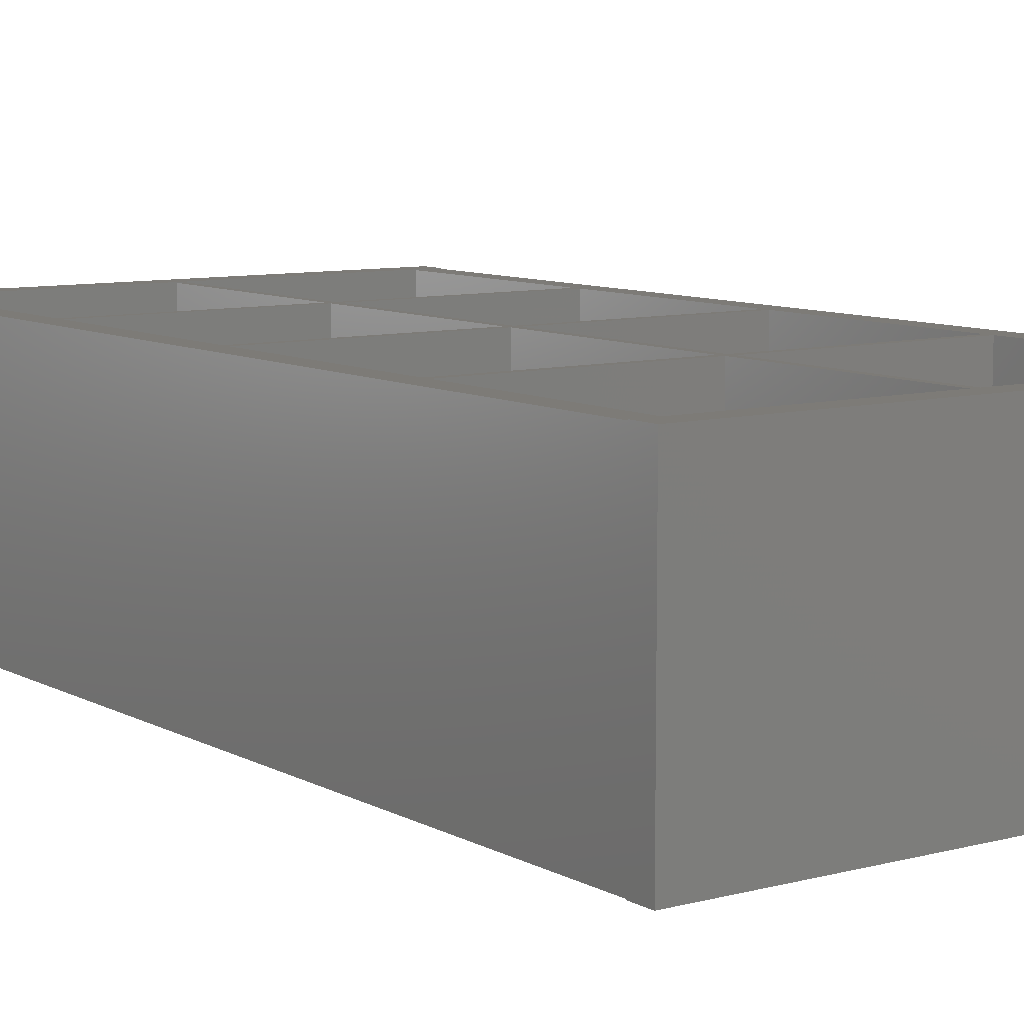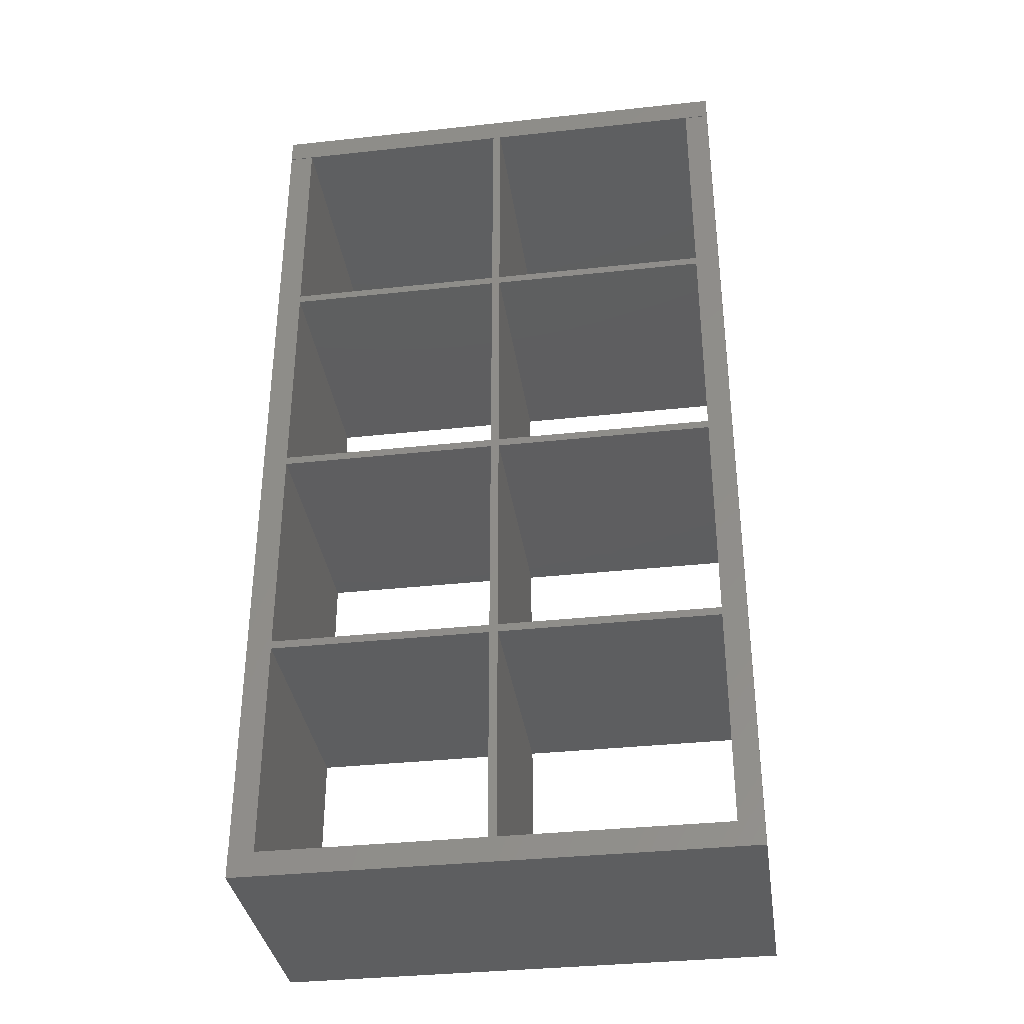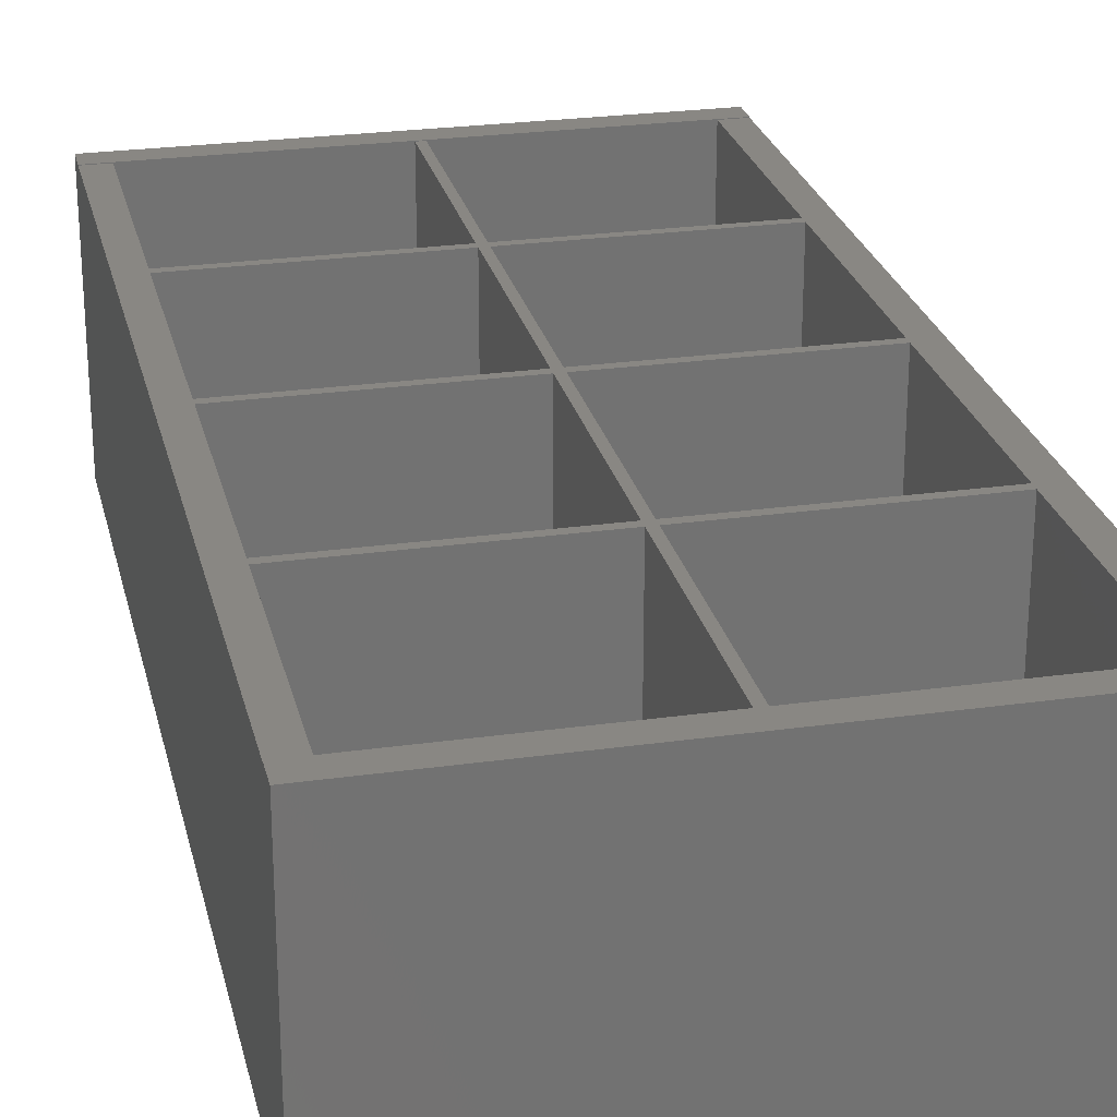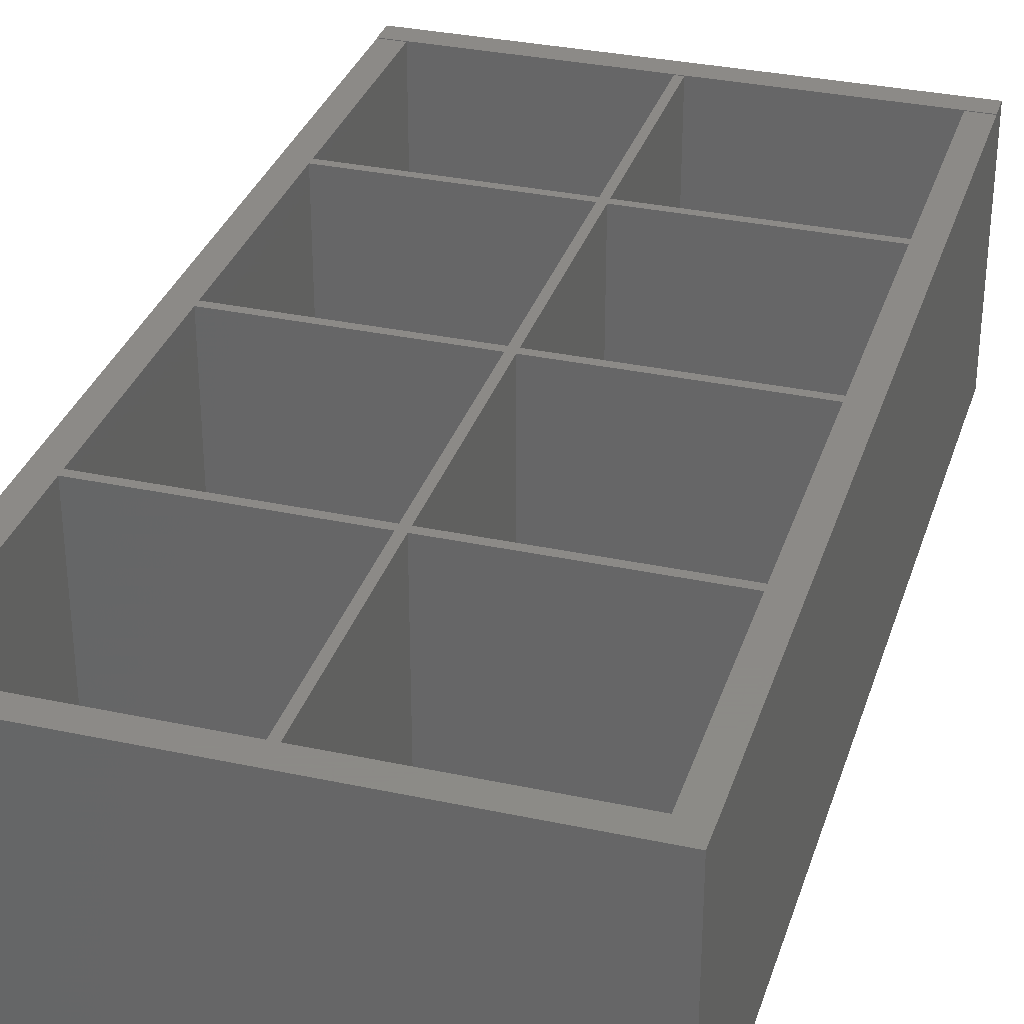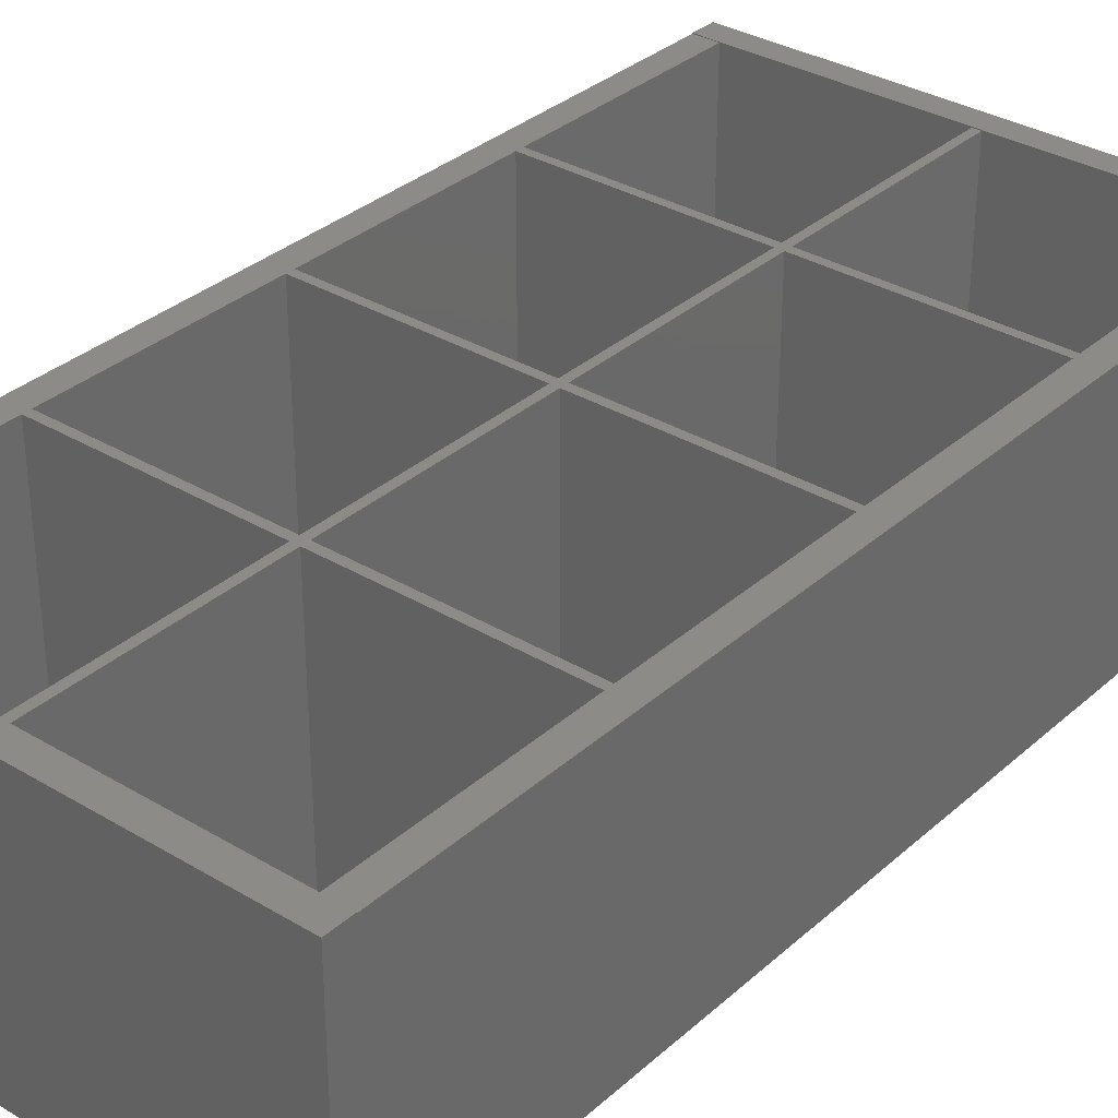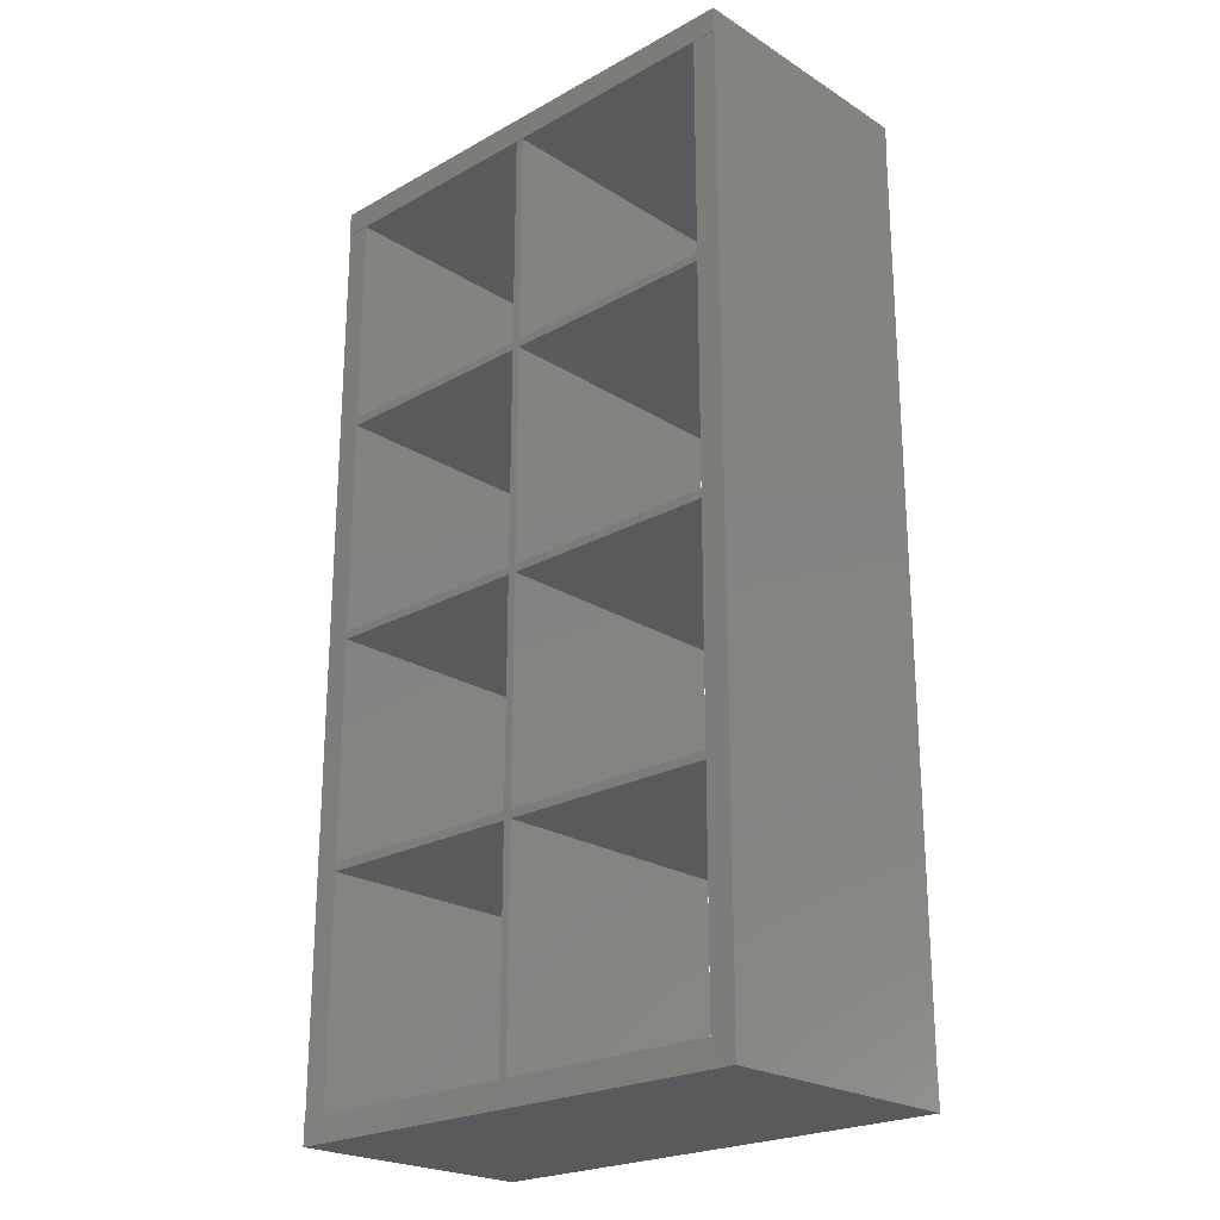
<metadata>
{"format":"stl","ext":"stl","renderer":"f3d","projection":"perspective","resolution":1024,"background":"white","views":[{"elev":8.8,"azim":-35.4,"up":"+Z"},{"elev":-35.3,"azim":-171.8,"up":"+Y"},{"elev":25.3,"azim":-12.8,"up":"+Z"},{"elev":32.4,"azim":-163.3,"up":"+Z"},{"elev":33.1,"azim":39.6,"up":"+Z"},{"elev":-23.1,"azim":43.3,"up":"+Y"}]}
</metadata>
<code>
# stl→obj: 88 verts, 204 faces
v 0.395 1.443 0.391
v 0.395 1.104 0.391
v 0.395 1.443 0.001
v 0.395 1.104 0.001
v 0.7316 1.104 0.001
v 0.7316 1.104 0.391
v 0.7316 0.4033 0.001
v 0.7316 0.4033 0.391
v 0.7316 0.7413 0.001
v 0.7316 0.7413 0.391
v 0.395 0.7413 0.001
v 0.395 0.7413 0.391
v 0.395 0.4033 0.001
v 0.395 0.4033 0.391
v 0.04562 0.7413 0.001
v 0.04562 0.7413 0.391
v 0.04562 0.4033 0.001
v 0.04562 0.4033 0.391
v 0.3823 0.4033 0.001
v 0.3823 0.4033 0.391
v 0.3823 0.7413 0.391
v 0.3823 0.7413 0.001
v 0.7316 0.05266 0.001
v 0.7316 0.05266 0.391
v 0.7316 0.3907 0.001
v 0.7316 0.3907 0.391
v 0.395 0.3907 0.001
v 0.395 0.3907 0.391
v 0.395 0.05266 0.001
v 0.395 0.05266 0.391
v 0.3823 0.05266 0.391
v 0.3823 0.3907 0.391
v 0.3823 0.05266 0.001
v 0.3823 0.3907 0.001
v 0.04562 0.3907 0.391
v 0.04562 0.3907 0.001
v 0.04562 0.05266 0.001
v 0.04562 0.05266 0.391
v 0.7316 0.754 0.001
v 0.7316 0.754 0.391
v 0.7316 1.091 0.001
v 0.7316 1.091 0.391
v 0.395 1.091 0.001
v 0.395 1.091 0.391
v 0.395 0.754 0.391
v 0.395 0.754 0.001
v 0.3823 1.104 0.001
v 0.3823 1.104 0.391
v 0.3823 1.443 0.001
v 0.3823 1.443 0.391
v 0.04562 1.443 0.391
v 0.04562 1.104 0.391
v 0.04562 1.443 0.001
v 0.04562 1.104 0.001
v 0.3823 1.091 0.001
v 0.3823 1.091 0.391
v 0.04562 1.091 0.001
v 0.04562 1.091 0.391
v 0.04562 0.754 0.391
v 0.04562 0.754 0.001
v 0.3823 0.754 0.391
v 0.3823 0.754 0.001
v 0.7316 1.443 0.001
v 0.7316 1.443 0.391
v 0.7696 0.01466 1.025e-08
v 0.00762 0.01466 1.025e-08
v 0.7696 0.05266 1.025e-08
v 0.00762 0.05266 1.025e-08
v 0.7696 1.443 0.392
v 0.7696 1.481 0.392
v 0.00762 1.443 0.392
v 0.00762 1.481 0.392
v 0.7696 1.443 0.391
v 0.00762 1.443 0.001
v 0.00762 1.443 1.025e-08
v 0.00762 1.443 0.391
v 0.7696 1.443 1.025e-08
v 0.7696 1.443 0.001
v 0.00762 0.01466 0.392
v 0.7696 0.01466 0.392
v 0.00762 0.05266 0.001
v 0.00762 0.05266 0.392
v 0.00762 0.05266 0.391
v 0.00762 1.481 1.025e-08
v 0.7696 1.481 1.025e-08
v 0.7696 0.05266 0.001
v 0.7696 0.05266 0.392
v 0.7696 0.05266 0.391
f 1 2 3
f 3 2 4
f 4 2 5
f 5 2 6
f 7 8 9
f 9 8 10
f 9 10 11
f 11 10 12
f 11 12 13
f 13 12 14
f 15 16 17
f 17 16 18
f 17 18 19
f 19 18 20
f 20 21 19
f 19 21 22
f 23 24 25
f 25 24 26
f 25 26 27
f 27 26 28
f 27 28 29
f 29 28 30
f 31 32 33
f 33 32 34
f 32 35 34
f 34 35 36
f 36 35 37
f 37 35 38
f 39 40 41
f 41 40 42
f 41 42 43
f 43 42 44
f 44 45 43
f 43 45 46
f 47 48 49
f 49 48 50
f 51 52 53
f 53 52 54
f 55 56 57
f 57 56 58
f 58 59 57
f 57 59 60
f 59 61 60
f 60 61 62
f 13 14 7
f 7 14 8
f 21 16 22
f 22 16 15
f 45 40 46
f 46 40 39
f 52 48 54
f 54 48 47
f 62 61 55
f 55 61 56
f 5 6 63
f 63 6 64
f 65 66 67
f 67 66 68
f 69 70 71
f 71 70 72
f 64 73 69
f 63 1 3
f 53 74 75
f 51 49 50
f 76 51 71
f 71 51 50
f 71 50 69
f 69 50 1
f 69 1 64
f 64 1 63
f 51 53 49
f 49 53 75
f 49 75 3
f 3 75 77
f 3 77 63
f 63 77 78
f 66 65 79
f 79 65 80
f 81 68 66
f 76 71 72
f 79 82 83
f 84 75 74
f 66 79 81
f 81 79 83
f 81 83 74
f 74 83 76
f 74 76 84
f 84 76 72
f 85 84 70
f 70 84 72
f 78 77 85
f 80 65 86
f 86 65 67
f 70 69 73
f 87 80 88
f 88 80 86
f 88 86 73
f 73 86 78
f 73 78 70
f 70 78 85
f 38 83 82
f 68 81 37
f 87 88 24
f 31 87 30
f 30 87 24
f 30 24 29
f 29 24 23
f 82 87 38
f 38 87 31
f 38 31 37
f 37 31 33
f 37 33 68
f 68 33 29
f 68 29 67
f 67 29 23
f 67 23 86
f 84 85 75
f 75 85 77
f 82 79 87
f 87 79 80
f 1 50 2
f 2 50 48
f 76 83 35
f 35 83 38
f 31 30 32
f 32 30 28
f 21 20 12
f 12 20 14
f 24 88 26
f 26 88 73
f 52 51 76
f 16 76 18
f 18 76 35
f 18 35 20
f 20 35 32
f 20 32 14
f 14 32 28
f 14 28 8
f 56 61 44
f 44 61 45
f 73 64 6
f 40 73 42
f 42 73 6
f 42 6 44
f 44 6 2
f 44 2 56
f 56 2 48
f 56 48 58
f 48 52 58
f 58 52 76
f 58 76 59
f 59 76 16
f 59 16 61
f 61 16 21
f 61 21 45
f 45 21 12
f 45 12 40
f 40 12 10
f 40 10 73
f 73 10 8
f 73 8 26
f 26 8 28
f 36 37 81
f 39 41 78
f 49 3 47
f 47 3 4
f 29 33 27
f 27 33 34
f 86 23 25
f 63 78 5
f 5 78 41
f 5 41 4
f 4 41 43
f 4 43 47
f 62 55 46
f 74 53 54
f 43 46 47
f 47 46 55
f 47 55 54
f 54 55 57
f 54 57 74
f 74 57 60
f 74 60 81
f 11 13 22
f 22 13 19
f 9 86 7
f 7 86 25
f 7 25 13
f 13 25 27
f 13 27 19
f 19 27 34
f 19 34 17
f 34 36 17
f 17 36 81
f 17 81 15
f 15 81 60
f 15 60 22
f 22 60 62
f 22 62 11
f 11 62 46
f 11 46 9
f 9 46 39
f 9 39 86
f 86 39 78

</code>
